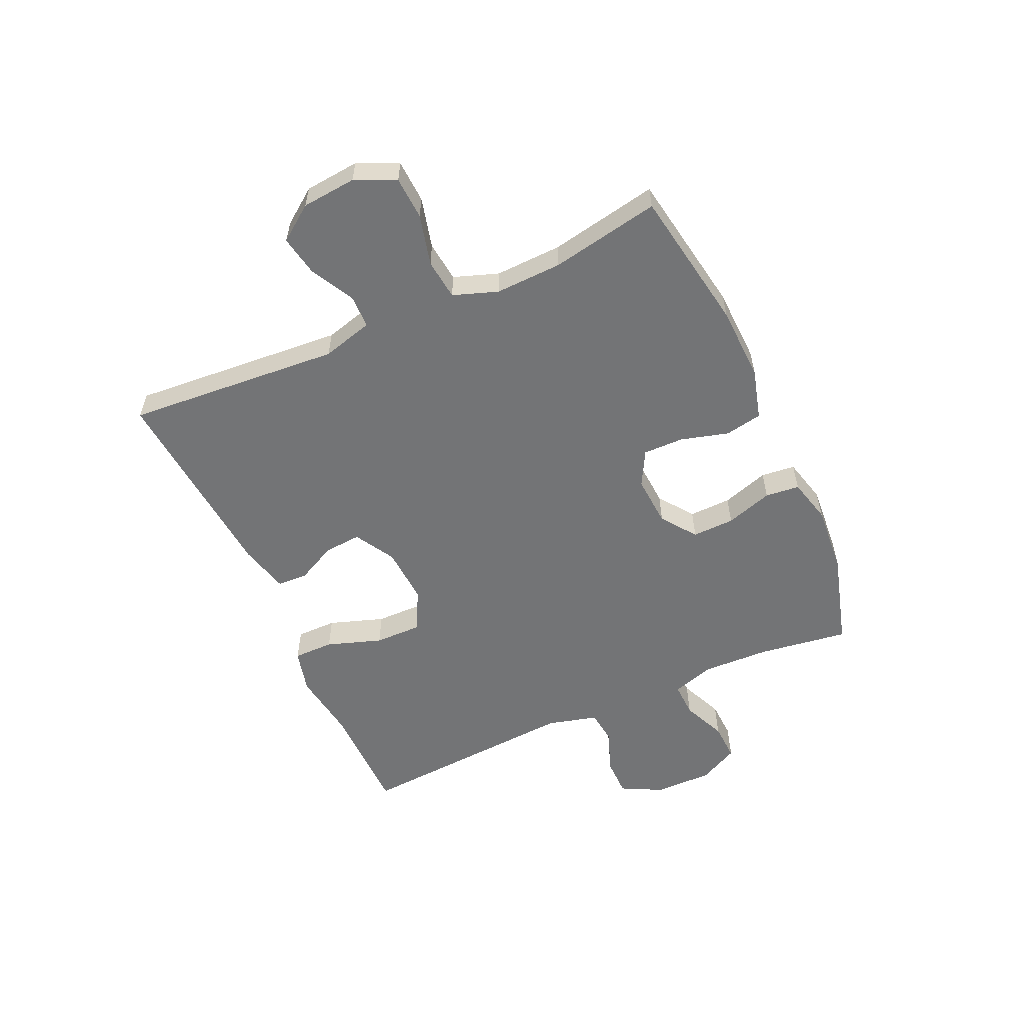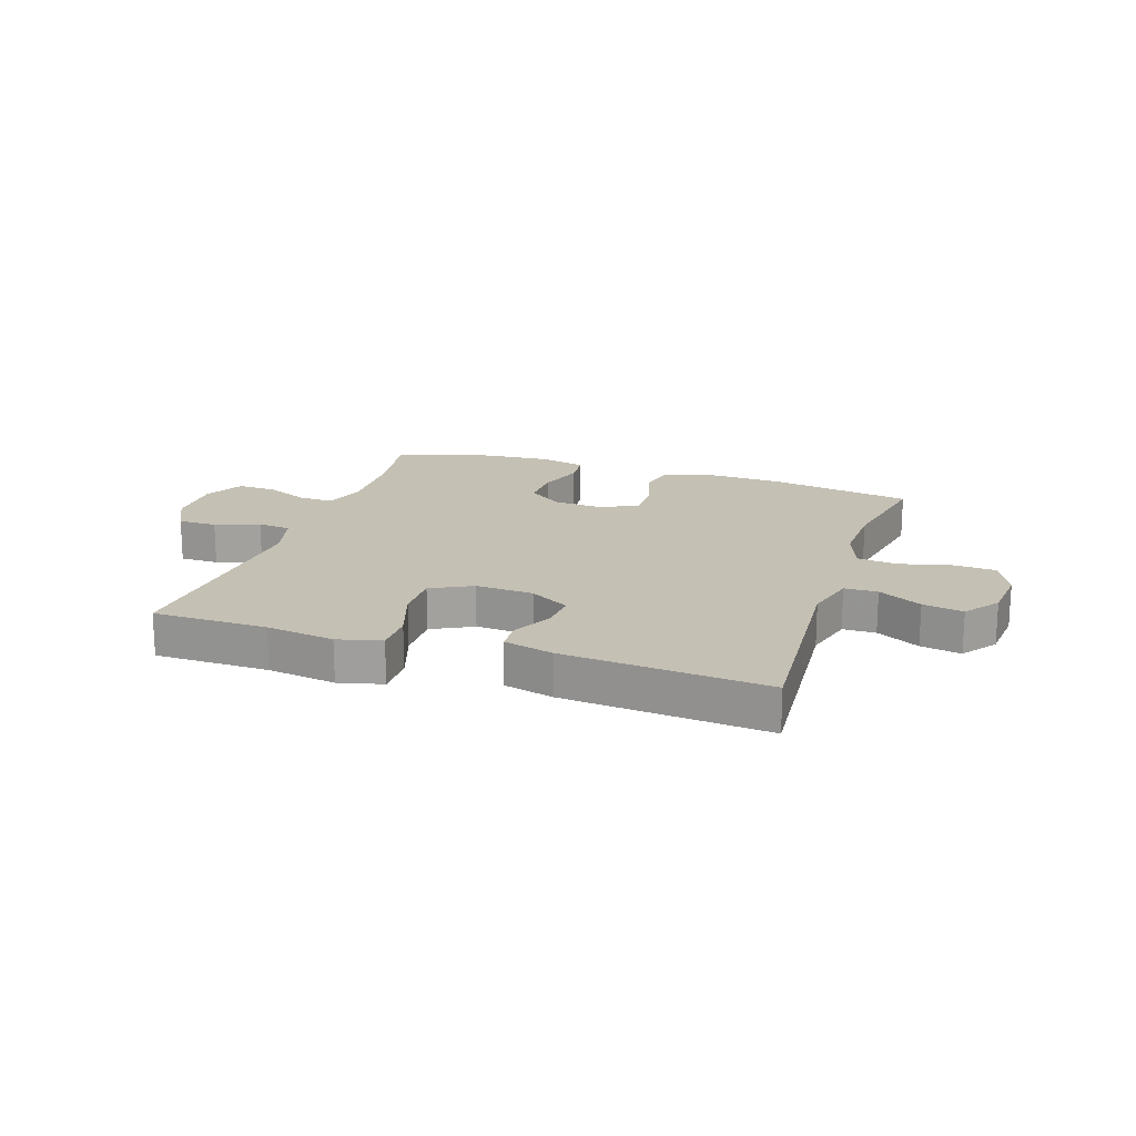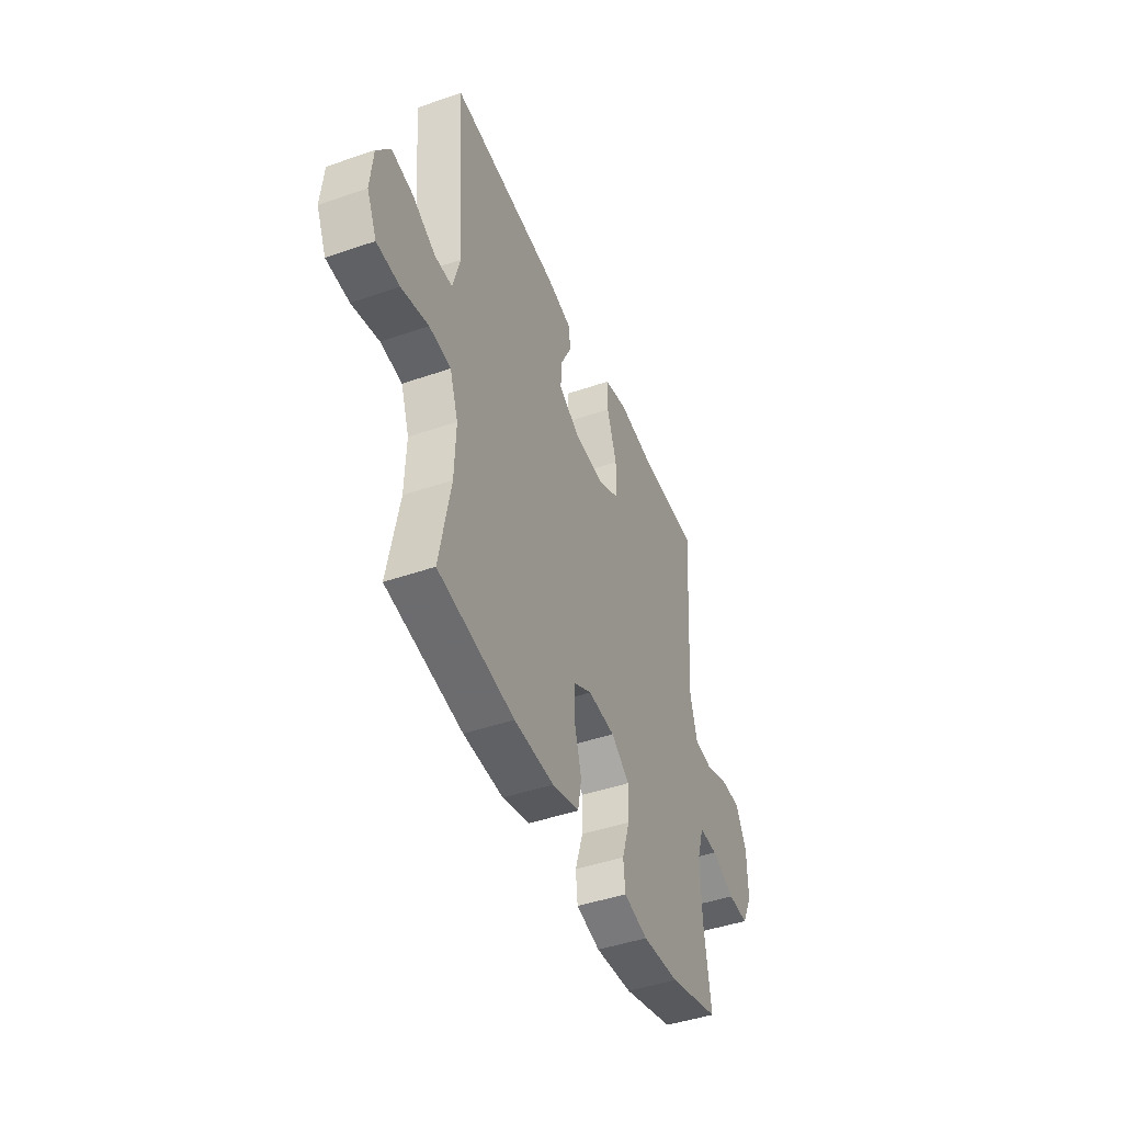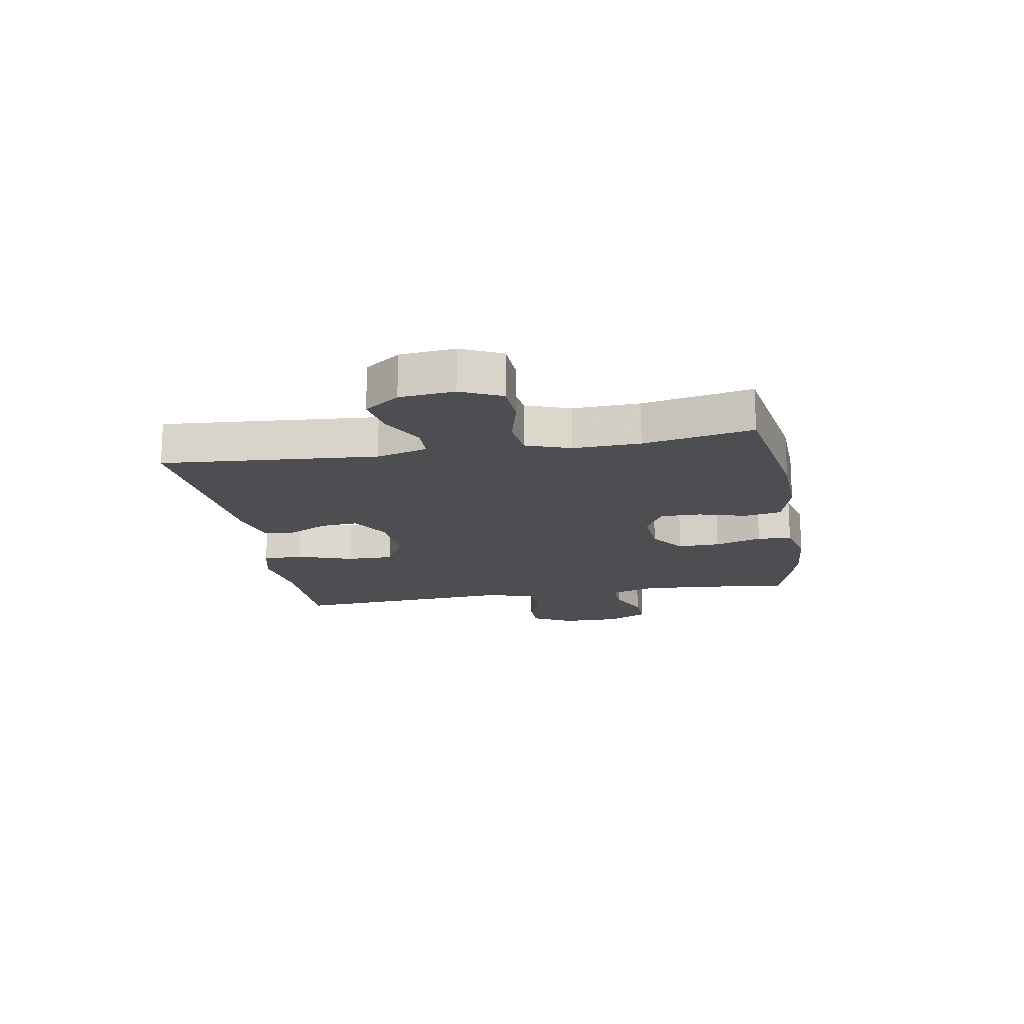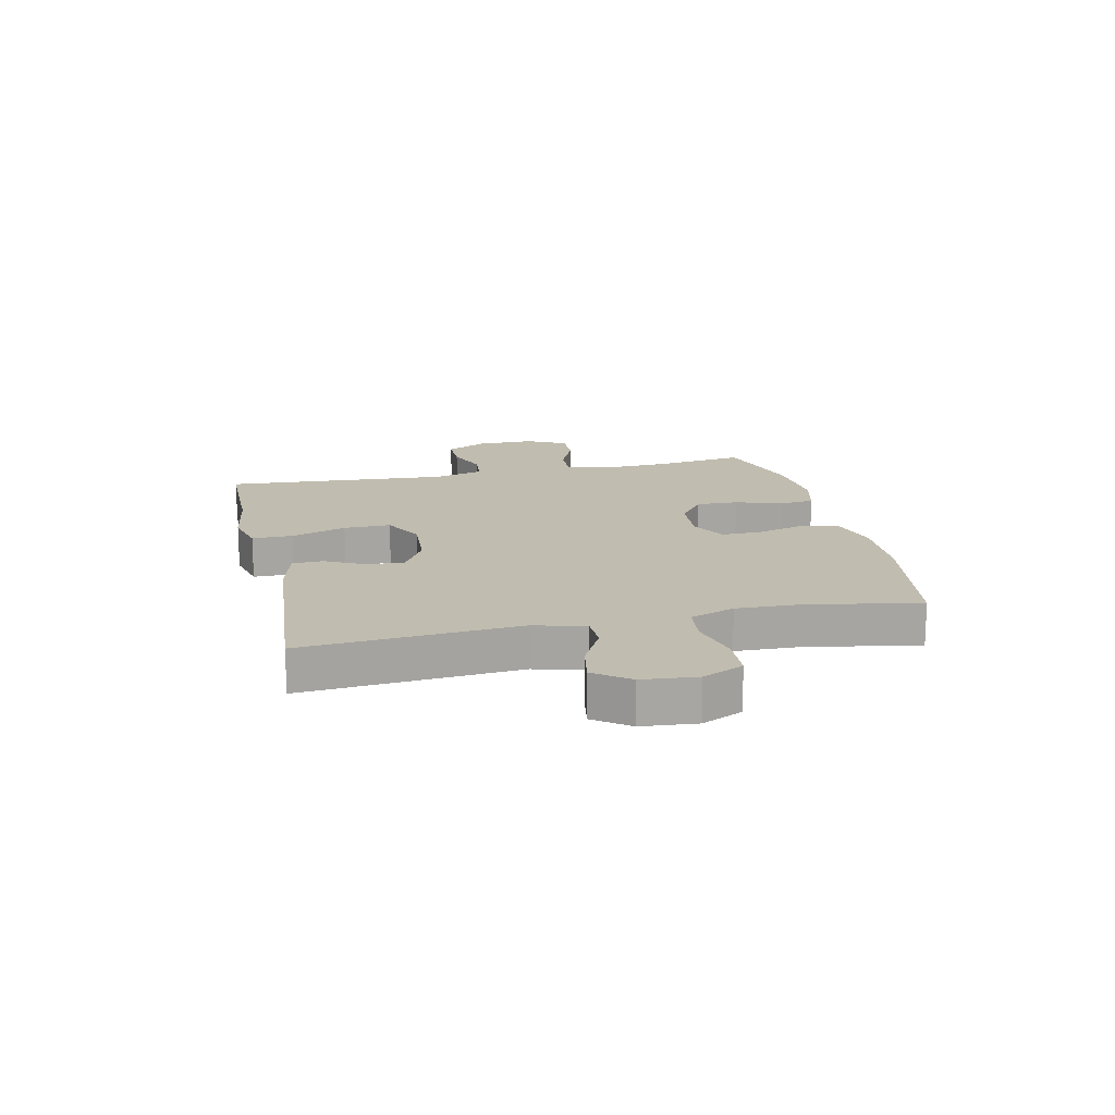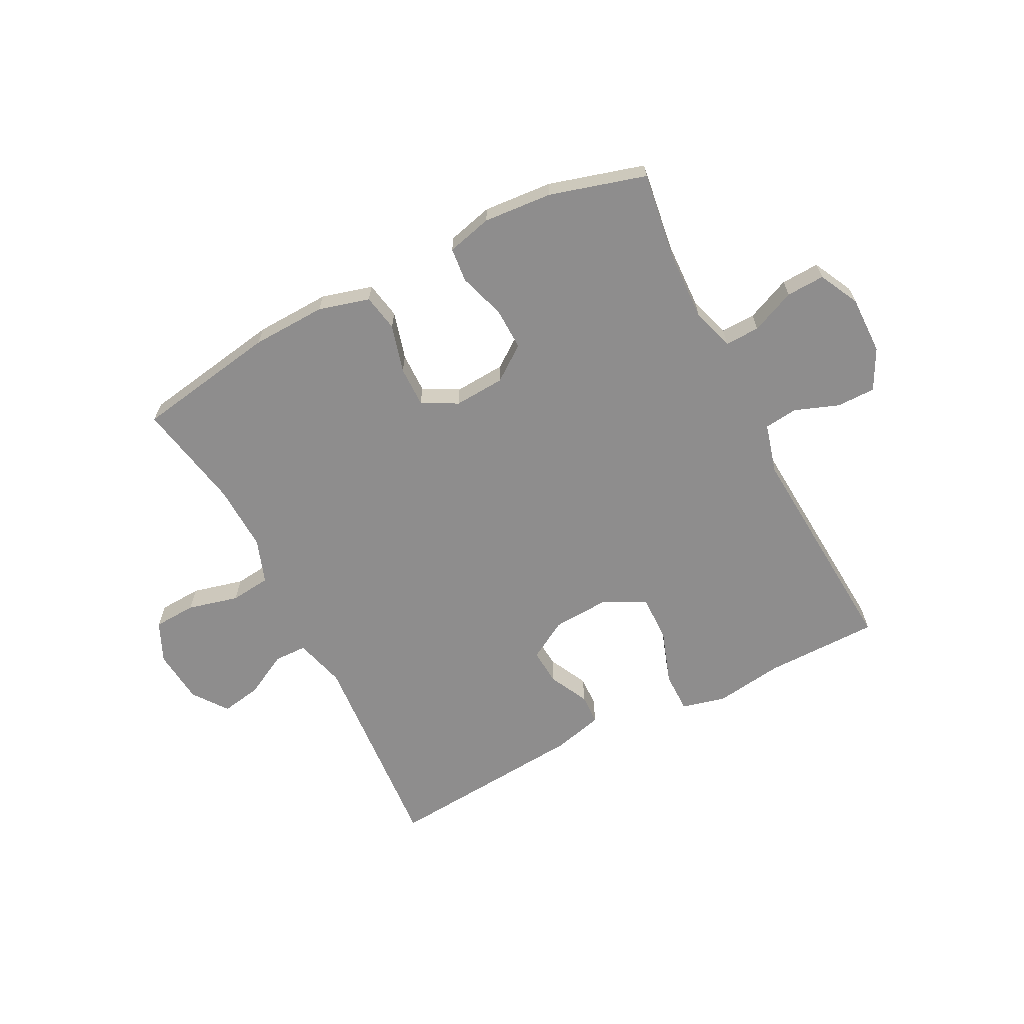
<metadata>
{"format":"obj","ext":"obj","renderer":"f3d","projection":"perspective","resolution":1024,"background":"white","views":[{"elev":-56.2,"azim":114.3,"up":"+Y"},{"elev":18.2,"azim":18.4,"up":"+Y"},{"elev":-45.2,"azim":111.8,"up":"+Z"},{"elev":-17.0,"azim":99.7,"up":"+Y"},{"elev":16.3,"azim":77.3,"up":"+Y"},{"elev":-64.7,"azim":-152.9,"up":"+Y"}]}
</metadata>
<code>
v 0.5 0.07 -0.5
v 0.254 0.07 -0.542
v 0.125 0.07 -0.547
v 0.037 0.07 -0.523
v 0.025 0.07 -0.459
v 0.048 0.07 -0.376
v 0.049 0.07 -0.306
v -0.012 0.07 -0.273
v -0.1 0.07 -0.279
v -0.16 0.07 -0.323
v -0.158 0.07 -0.396
v -0.132 0.07 -0.477
v -0.138 0.07 -0.536
v -0.216 0.07 -0.556
v -0.335 0.07 -0.547
v -0.5 0.07 -0.5
v -0.478 0.07 -0.344
v -0.474 0.07 -0.228
v -0.497 0.07 -0.155
v -0.557 0.07 -0.157
v -0.633 0.07 -0.19
v -0.699 0.07 -0.193
v -0.734 0.07 -0.124
v -0.733 0.07 -0.023
v -0.697 0.07 0.047
v -0.63 0.07 0.047
v -0.554 0.07 0.019
v -0.496 0.07 0.026
v -0.473 0.07 0.112
v -0.5 0.07 0.5
v -0.302 0.07 0.502
v -0.184 0.07 0.519
v -0.108 0.07 0.5
v -0.108 0.07 0.43
v -0.14 0.07 0.335
v -0.141 0.07 0.254
v -0.07 0.07 0.217
v 0.03 0.07 0.223
v 0.099 0.07 0.263
v 0.094 0.07 0.327
v 0.06 0.07 0.395
v 0.062 0.07 0.448
v 0.148 0.07 0.47
v 0.5 0.07 0.5
v 0.472 0.07 0.13
v 0.496 0.07 0.042
v 0.553 0.07 0.041
v 0.628 0.07 0.081
v 0.698 0.07 0.094
v 0.742 0.07 0.034
v 0.751 0.07 -0.06
v 0.719 0.07 -0.13
v 0.645 0.07 -0.134
v 0.557 0.07 -0.112
v 0.487 0.07 -0.12
v 0.46 0.07 -0.197
v 0.464 0.07 -0.312
v 0.5 0 -0.5
v 0.254 0 -0.542
v 0.125 0 -0.547
v 0.037 0 -0.523
v 0.025 0 -0.459
v 0.048 0 -0.376
v 0.049 0 -0.306
v -0.012 0 -0.273
v -0.1 0 -0.279
v -0.16 0 -0.323
v -0.158 0 -0.396
v -0.132 0 -0.477
v -0.138 0 -0.536
v -0.216 0 -0.556
v -0.335 0 -0.547
v -0.5 0 -0.5
v -0.478 0 -0.344
v -0.474 0 -0.228
v -0.497 0 -0.155
v -0.557 0 -0.157
v -0.633 0 -0.19
v -0.699 0 -0.193
v -0.734 0 -0.124
v -0.733 0 -0.023
v -0.697 0 0.047
v -0.63 0 0.047
v -0.554 0 0.019
v -0.496 0 0.026
v -0.473 0 0.112
v -0.5 0 0.5
v -0.302 0 0.502
v -0.184 0 0.519
v -0.108 0 0.5
v -0.108 0 0.43
v -0.14 0 0.335
v -0.141 0 0.254
v -0.07 0 0.217
v 0.03 0 0.223
v 0.099 0 0.263
v 0.094 0 0.327
v 0.06 0 0.395
v 0.062 0 0.448
v 0.148 0 0.47
v 0.5 0 0.5
v 0.472 0 0.13
v 0.496 0 0.042
v 0.553 0 0.041
v 0.628 0 0.081
v 0.698 0 0.094
v 0.742 0 0.034
v 0.751 0 -0.06
v 0.719 0 -0.13
v 0.645 0 -0.134
v 0.557 0 -0.112
v 0.487 0 -0.12
v 0.46 0 -0.197
v 0.464 0 -0.312
f 52 53 54
f 51 52 54
f 50 51 54
f 49 50 54
f 48 49 54
f 47 48 54
f 46 47 54 55
f 45 46 55 56
f 43 44 45
f 42 43 45
f 41 42 45
f 40 41 45
f 39 40 45 56
f 33 34 35
f 32 33 35
f 31 32 35
f 31 35 36
f 30 31 36
f 29 30 36
f 28 29 36 37
f 25 26 27
f 24 25 27
f 23 24 27
f 22 23 27
f 21 22 27
f 20 21 27
f 19 20 27 28
f 28 37 38
f 19 28 38
f 18 19 38
f 15 16 17
f 14 15 17
f 13 14 17
f 12 13 17
f 11 12 17
f 10 11 17 18
f 4 5 6
f 3 4 6
f 2 3 6
f 1 2 6
f 57 1 6
f 57 6 7
f 56 57 7 8
f 39 56 8 9
f 18 38 39
f 10 18 39
f 9 10 39
f 111 110 109
f 111 109 108
f 111 108 107
f 111 107 106
f 111 106 105
f 111 105 104
f 112 111 104 103
f 113 112 103 102
f 102 101 100
f 102 100 99
f 102 99 98
f 102 98 97
f 113 102 97 96
f 92 91 90
f 92 90 89
f 92 89 88
f 93 92 88
f 93 88 87
f 93 87 86
f 94 93 86 85
f 84 83 82
f 84 82 81
f 84 81 80
f 84 80 79
f 84 79 78
f 84 78 77
f 85 84 77 76
f 95 94 85
f 95 85 76
f 95 76 75
f 74 73 72
f 74 72 71
f 74 71 70
f 74 70 69
f 74 69 68
f 75 74 68 67
f 63 62 61
f 63 61 60
f 63 60 59
f 63 59 58
f 63 58 114
f 64 63 114
f 65 64 114 113
f 66 65 113 96
f 96 95 75
f 96 75 67
f 96 67 66
f 1 58 59 2
f 2 59 60 3
f 3 60 61 4
f 4 61 62 5
f 5 62 63 6
f 6 63 64 7
f 7 64 65 8
f 8 65 66 9
f 9 66 67 10
f 10 67 68 11
f 11 68 69 12
f 12 69 70 13
f 13 70 71 14
f 14 71 72 15
f 15 72 73 16
f 16 73 74 17
f 17 74 75 18
f 18 75 76 19
f 19 76 77 20
f 20 77 78 21
f 21 78 79 22
f 22 79 80 23
f 23 80 81 24
f 24 81 82 25
f 25 82 83 26
f 26 83 84 27
f 27 84 85 28
f 28 85 86 29
f 29 86 87 30
f 30 87 88 31
f 31 88 89 32
f 32 89 90 33
f 33 90 91 34
f 34 91 92 35
f 35 92 93 36
f 36 93 94 37
f 37 94 95 38
f 38 95 96 39
f 39 96 97 40
f 40 97 98 41
f 41 98 99 42
f 42 99 100 43
f 43 100 101 44
f 44 101 102 45
f 45 102 103 46
f 46 103 104 47
f 47 104 105 48
f 48 105 106 49
f 49 106 107 50
f 50 107 108 51
f 51 108 109 52
f 52 109 110 53
f 53 110 111 54
f 54 111 112 55
f 55 112 113 56
f 56 113 114 57
f 57 114 58 1

</code>
